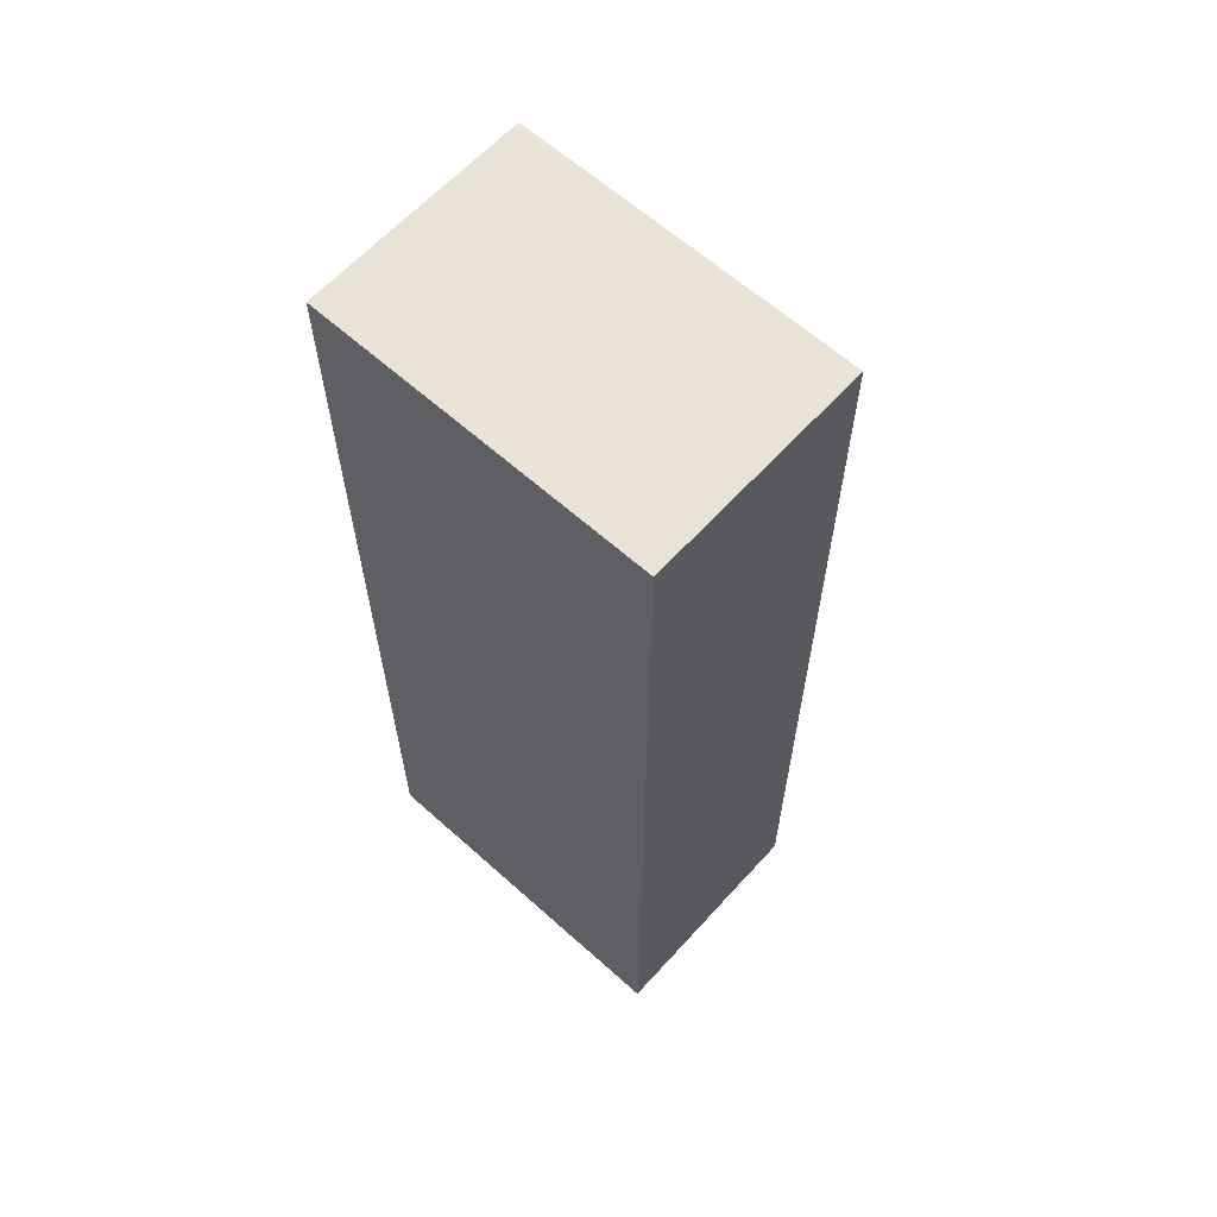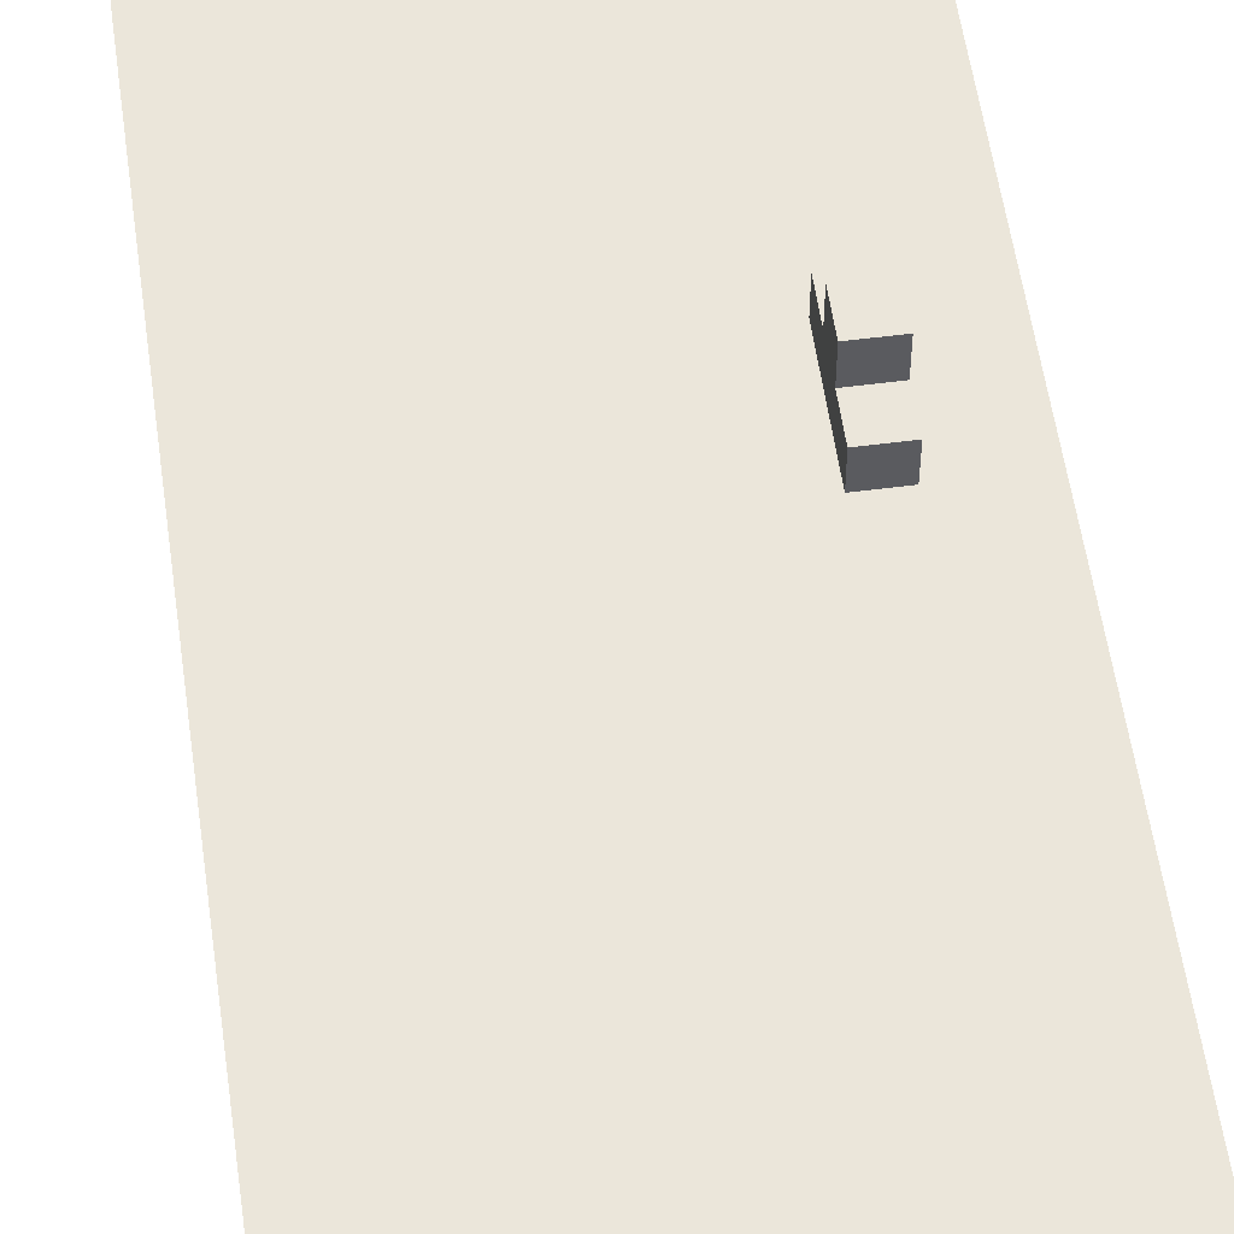
<metadata>
{"format":"obj","ext":"obj","renderer":"f3d","projection":"perspective","resolution":1024,"background":"white","views":[{"elev":62.5,"azim":-137.8,"up":"+Y"},{"elev":54.9,"azim":-7.9,"up":"+Z"}]}
</metadata>
<code>
v -6 0 3
v -6 0 -5
v -6 33 3
v -6 33 -5
f -2 -3 -4
f -1 -3 -2
v -3 10 -1
v -3 10 -2
v -3 11 2
v -3 11 1
v -3 11 -1
v -3 11 -2
v -3 12 2
v -3 12 1
v -3 16 -1
v -3 16 -2
v -3 17 -1
v -3 17 -2
v -3 23 -1
v -3 23 -2
v -3 24 -1
v -3 24 -2
v -3 25 -1
v -3 25 -2
v -3 26 -1
v -3 26 -2
v -3 29 2
v -3 29 1
v -3 30 2
v -3 30 1
f -20 -23 -24
f -19 -23 -20
f -18 -21 -22
f -17 -21 -18
f -14 -15 -16
f -13 -15 -14
f -10 -11 -12
f -9 -11 -10
f -8 -9 -10
f -7 -9 -8
f -6 -7 -8
f -5 -7 -6
f -2 -3 -4
f -1 -3 -2
v -1 17 -0
v -1 17 -1
v -1 18 -0
v -1 18 -1
f -2 -3 -4
f -1 -3 -2
v 0 18 2
v 0 18 -0
v 0 18 -1
v 0 19 -0
v 0 19 -1
v 0 22 1
v 0 22 -0
v 0 23 1
v 0 24 1
v 0 24 -0
v 0 25 1
v 0 25 -0
v 0 26 1
v 0 29 2
v 0 29 1
f -12 -14 -15
f -12 -13 -14
f -11 -13 -12
f -10 -12 -15
f -9 -12 -10
f -8 -10 -15
f -7 -8 -15
f -5 -7 -15
f -5 -6 -7
f -4 -6 -5
f -3 -5 -15
f -2 -3 -15
f -1 -3 -2
v 3 16 4
v 3 16 3
v 3 17 5
v 3 17 4
v 3 17 3
v 3 17 -0
v 3 17 -1
v 3 18 5
v 3 18 4
v 3 18 3
v 3 18 -0
v 3 19 4
v 3 19 3
v 3 19 -0
v 3 19 -1
v 3 20 -0
v 3 20 -1
v 3 21 -0
v 3 21 -1
f -16 -18 -19
f -15 -18 -16
f -12 -16 -17
f -11 -15 -16
f -11 -16 -12
f -10 -15 -11
f -9 -13 -14
f -8 -10 -11
f -7 -10 -8
f -6 -13 -9
f -5 -13 -6
f -4 -5 -6
f -3 -5 -4
f -2 -3 -4
f -1 -3 -2
v 4 10 1
v 4 10 -0
v 4 11 1
v 4 11 -0
v 4 13 2
v 4 13 1
v 4 13 -0
v 4 15 2
v 4 15 1
v 4 15 -0
v 4 16 2
v 4 16 1
v 4 16 -0
v 4 17 2
v 4 17 1
v 4 17 -0
v 4 18 1
v 4 18 -0
v 4 26 1
v 4 26 -0
v 4 26 -1
v 4 26 -2
v 4 27 -1
v 4 27 -2
v 4 28 1
v 4 28 -0
v 4 29 1
v 4 29 -0
f -26 -27 -28
f -25 -27 -26
f -23 -25 -26
f -22 -25 -23
f -21 -23 -24
f -21 -22 -23
f -20 -22 -21
f -19 -22 -20
f -17 -19 -20
f -16 -19 -17
f -15 -17 -18
f -14 -17 -15
f -12 -13 -14
f -11 -13 -12
f -6 -7 -8
f -5 -7 -6
f -4 -9 -10
f -3 -9 -4
f -2 -3 -4
f -1 -3 -2
v 5 10 2
v 5 10 1
v 5 10 -0
v 5 10 -2
v 5 11 1
v 5 11 -0
v 5 13 2
v 5 13 1
v 5 13 -0
v 5 15 2
v 5 15 1
v 5 15 -0
v 5 16 2
v 5 16 1
v 5 16 -0
v 5 17 2
v 5 17 1
v 5 17 -0
v 5 18 2
v 5 18 1
v 5 18 -0
v 5 26 -0
v 5 26 -1
v 5 26 -2
v 5 27 -1
v 5 27 -2
v 5 28 -0
v 5 29 -0
v 5 29 -1
v 5 30 -1
v 5 30 -2
f -27 -30 -31
f -26 -28 -29
f -25 -27 -31
f -24 -27 -25
f -23 -28 -26
f -20 -28 -23
f -19 -21 -22
f -18 -21 -19
f -17 -28 -20
f -14 -28 -17
f -13 -15 -16
f -12 -15 -13
f -11 -28 -14
f -10 -28 -11
f -9 -28 -10
f -8 -28 -9
f -7 -9 -10
f -5 -7 -10
f -5 -6 -7
f -4 -6 -5
f -3 -6 -4
f -2 -6 -3
f -1 -6 -2
v -4 10 2
v -4 10 1
v -4 10 -1
v -4 10 -2
v -4 16 1
v -4 16 -1
v -4 17 1
v -4 17 -1
v -4 22 1
v -4 22 -1
v -4 22 -2
v -4 23 1
v -4 23 -1
v -4 23 -2
v -4 27 -1
v -4 27 -2
v -4 28 -1
v -4 28 -2
v -4 29 1
v -4 29 -1
v -4 30 2
v -4 30 1
v -4 30 -1
v -4 30 -2
f -24 -23 -20
f -22 -21 -19
f -24 -20 -18
f -19 -21 -17
f -24 -18 -16
f -17 -21 -15
f -15 -21 -14
f -24 -16 -13
f -12 -11 -10
f -10 -11 -9
f -24 -13 -6
f -8 -7 -5
f -24 -6 -4
f -4 -6 -3
f -5 -7 -2
f -2 -7 -1
v -3 12 1
v -3 12 -1
v -3 16 1
v -3 16 -1
v -3 17 1
v -3 17 -0
v -3 19 -0
v -3 20 -0
v -3 20 -1
v -3 22 1
v -3 22 -1
v -3 24 1
v -3 24 -0
v -3 25 1
v -3 25 -0
v -3 26 1
v -3 26 -1
v -3 27 -0
v -3 27 -1
v -3 28 -0
v -3 28 -1
v -3 29 1
v -3 29 -1
f -23 -22 -21
f -21 -22 -20
f -19 -18 -17
f -19 -17 -16
f -19 -16 -14
f -16 -15 -14
f -14 -15 -13
f -12 -11 -10
f -10 -11 -9
f -8 -7 -6
f -6 -7 -5
f -8 -6 -4
f -6 -5 -4
f -4 -5 -3
f -8 -4 -2
f -4 -3 -2
f -2 -3 -1
v -2 17 -0
v -2 17 -1
v -2 19 -0
v -2 19 -1
v -2 20 -0
v -2 20 -1
f -6 -5 -4
f -4 -5 -3
f -4 -3 -2
f -2 -3 -1
v -1 27 -1
v -1 27 -2
v -1 28 -1
v -1 28 -2
f -4 -3 -2
f -2 -3 -1
v 1 18 -0
v 1 18 -1
v 1 19 -0
v 1 19 -1
f -4 -3 -2
f -2 -3 -1
v 2 11 2
v 2 11 1
v 2 11 -1
v 2 12 2
v 2 12 -1
v 2 17 -0
v 2 17 -1
v 2 18 -0
v 2 18 -1
v 2 23 -0
v 2 23 -2
v 2 24 -0
v 2 24 -2
v 2 25 -0
v 2 25 -2
v 2 26 -0
v 2 26 -2
f -17 -16 -14
f -16 -15 -14
f -14 -15 -13
f -12 -11 -10
f -10 -11 -9
f -8 -7 -6
f -6 -7 -5
f -4 -3 -2
f -2 -3 -1
v 3 10 1
v 3 10 -2
v 3 11 1
v 3 11 -2
v 3 24 -0
v 3 24 -2
v 3 25 -0
v 3 25 -2
f -8 -7 -6
f -6 -7 -5
f -4 -3 -2
f -2 -3 -1
v 4 16 4
v 4 16 3
v 4 16 -0
v 4 16 -2
v 4 17 5
v 4 17 4
v 4 17 3
v 4 17 -0
v 4 17 -1
v 4 17 -2
v 4 18 5
v 4 18 4
v 4 18 3
v 4 18 -0
v 4 19 4
v 4 19 3
v 4 19 -0
v 4 19 -1
v 4 20 -0
v 4 20 -1
v 4 21 -0
v 4 21 -1
v 4 22 -0
v 4 22 -2
v 4 23 -0
v 4 23 -2
f -26 -25 -21
f -21 -25 -20
f -24 -23 -19
f -19 -23 -18
f -18 -23 -17
f -22 -21 -16
f -21 -20 -15
f -16 -21 -15
f -15 -20 -14
f -19 -18 -13
f -15 -14 -12
f -12 -14 -11
f -13 -18 -10
f -10 -18 -9
f -10 -9 -8
f -8 -9 -7
f -8 -7 -6
f -6 -7 -5
f -4 -3 -2
f -2 -3 -1
v 6 0 3
v 6 0 -5
v 6 33 3
v 6 33 -5
f -4 -3 -2
f -2 -3 -1
v 3 17 5
v 3 18 5
v 4 17 5
v 4 18 5
f -2 -3 -4
f -1 -3 -2
v 3 16 4
v 3 17 4
v 3 18 4
v 3 19 4
v 4 16 4
v 4 17 4
v 4 18 4
v 4 19 4
f -4 -7 -8
f -3 -7 -4
f -2 -5 -6
f -1 -5 -2
v -6 0 3
v -6 33 3
v -5 2 3
v -5 32 3
v -4 3 3
v -4 31 3
v 3 16 3
v 3 17 3
v 3 18 3
v 3 19 3
v 4 3 3
v 4 16 3
v 4 17 3
v 4 18 3
v 4 19 3
v 4 31 3
v 5 2 3
v 5 32 3
v 6 0 3
v 6 33 3
f -18 -19 -20
f -17 -19 -18
f -16 -17 -18
f -15 -17 -16
f -14 -15 -16
f -13 -15 -14
f -12 -15 -13
f -11 -15 -12
f -10 -16 -18
f -10 -14 -16
f -9 -14 -10
f -6 -15 -11
f -5 -17 -15
f -5 -15 -6
f -4 -18 -20
f -4 -7 -8
f -4 -5 -6
f -4 -6 -7
f -4 -8 -9
f -4 -9 -10
f -4 -10 -18
f -3 -17 -5
f -3 -5 -4
f -3 -19 -17
f -2 -4 -20
f -2 -3 -4
f -1 -19 -3
f -1 -3 -2
v -4 10 1
v -4 16 1
v -4 17 1
v -4 22 1
v -4 23 1
v -4 29 1
v -4 30 1
v -3 10 1
v -3 11 1
v -3 12 1
v -3 16 1
v -3 17 1
v -3 22 1
v -3 23 1
v -3 24 1
v -3 25 1
v -3 26 1
v -3 29 1
v -3 30 1
v -1 16 1
v -1 17 1
v -1 22 1
v -1 23 1
v 0 22 1
v 0 23 1
v 0 24 1
v 0 25 1
v 0 26 1
v 1 16 1
v 1 17 1
v 2 11 1
v 2 16 1
v 2 17 1
v 3 10 1
v 3 11 1
v 3 16 1
v 3 17 1
v 4 10 1
v 4 11 1
v 4 13 1
v 4 15 1
v 4 16 1
v 4 17 1
v 4 18 1
v 5 10 1
v 5 11 1
v 5 13 1
v 5 15 1
v 5 16 1
v 5 17 1
v 5 18 1
f -44 -50 -51
f -43 -50 -44
f -42 -50 -43
f -41 -49 -50
f -41 -50 -42
f -40 -48 -49
f -40 -49 -41
f -39 -47 -48
f -39 -48 -40
f -38 -46 -47
f -38 -47 -39
f -37 -46 -38
f -36 -46 -37
f -35 -46 -36
f -34 -45 -46
f -34 -46 -35
f -33 -45 -34
f -32 -40 -41
f -31 -40 -32
f -30 -38 -39
f -29 -37 -38
f -29 -38 -30
f -28 -29 -30
f -27 -37 -29
f -27 -29 -28
f -26 -37 -27
f -25 -35 -36
f -24 -35 -25
f -23 -31 -32
f -22 -31 -23
f -21 -43 -44
f -20 -22 -23
f -19 -22 -20
f -18 -21 -44
f -17 -21 -18
f -16 -19 -20
f -15 -19 -16
f -10 -15 -16
f -9 -15 -10
f -7 -13 -14
f -6 -12 -13
f -6 -13 -7
f -5 -12 -6
f -4 -10 -11
f -3 -10 -4
f -2 -8 -9
f -1 -8 -2
v -3 17 -0
v -3 19 -0
v -3 20 -0
v -3 24 -0
v -3 25 -0
v -2 17 -0
v -2 19 -0
v -2 20 -0
v -1 17 -0
v -1 18 -0
v 0 17 -0
v 0 18 -0
v 0 24 -0
v 0 25 -0
v 1 17 -0
v 1 18 -0
v 2 17 -0
v 2 18 -0
v 3 17 -0
v 3 18 -0
v 4 17 -0
v 4 18 -0
f -17 -21 -22
f -16 -20 -21
f -16 -21 -17
f -15 -20 -16
f -12 -13 -14
f -11 -13 -12
f -10 -18 -19
f -9 -18 -10
f -8 -11 -12
f -7 -11 -8
f -6 -7 -8
f -5 -7 -6
f -2 -3 -4
f -1 -3 -2
v -3 27 -1
v -3 28 -1
v -1 27 -1
v -1 28 -1
v 4 26 -1
v 4 27 -1
v 5 26 -1
v 5 27 -1
f -6 -7 -8
f -5 -7 -6
f -2 -3 -4
f -1 -3 -2
v -4 10 -2
v -4 22 -2
v -4 23 -2
v -4 27 -2
v -4 28 -2
v -4 30 -2
v -3 10 -2
v -3 11 -2
v -3 16 -2
v -3 17 -2
v -3 23 -2
v -3 24 -2
v -3 25 -2
v -3 26 -2
v -3 27 -2
v -3 28 -2
v -1 27 -2
v -1 28 -2
v 2 23 -2
v 2 24 -2
v 2 25 -2
v 2 26 -2
v 3 10 -2
v 3 11 -2
v 3 24 -2
v 3 25 -2
v 4 16 -2
v 4 17 -2
v 4 22 -2
v 4 23 -2
v 4 26 -2
v 4 27 -2
v 5 10 -2
v 5 26 -2
v 5 27 -2
v 5 30 -2
f -30 -35 -36
f -29 -35 -30
f -28 -35 -29
f -27 -35 -28
f -26 -33 -34
f -25 -33 -26
f -24 -33 -25
f -23 -33 -24
f -22 -33 -23
f -21 -31 -32
f -20 -22 -23
f -19 -31 -21
f -15 -20 -23
f -15 -19 -20
f -13 -28 -29
f -12 -17 -18
f -11 -15 -16
f -10 -13 -14
f -10 -28 -13
f -9 -35 -27
f -8 -35 -9
f -7 -11 -12
f -7 -12 -18
f -6 -19 -15
f -6 -15 -11
f -6 -11 -7
f -5 -19 -6
f -4 -8 -9
f -4 -10 -14
f -4 -6 -7
f -4 -9 -10
f -4 -7 -8
f -3 -6 -4
f -2 -19 -5
f -1 -31 -19
f -1 -19 -2
v -4 10 2
v -4 30 2
v -3 11 2
v -3 12 2
v -3 29 2
v -3 30 2
v 0 18 2
v 0 29 2
v 2 11 2
v 2 12 2
v 4 10 2
v 4 13 2
v 4 15 2
v 4 16 2
v 4 17 2
v 4 18 2
v 5 10 2
v 5 13 2
v 5 15 2
v 5 16 2
v 5 17 2
v 5 18 2
f -22 -21 -20
f -20 -21 -19
f -19 -21 -18
f -18 -21 -17
f -19 -18 -16
f -16 -18 -15
f -22 -20 -14
f -19 -16 -13
f -22 -14 -12
f -14 -13 -12
f -13 -16 -11
f -12 -13 -11
f -11 -16 -10
f -10 -16 -9
f -9 -16 -8
f -8 -16 -7
f -12 -11 -6
f -6 -11 -5
f -10 -9 -4
f -4 -9 -3
f -8 -7 -2
f -2 -7 -1
v 0 26 1
v 0 29 1
v 2 26 1
v 4 26 1
v 4 28 1
v 4 29 1
f -6 -5 -4
f -4 -5 -3
f -3 -5 -2
f -2 -5 -1
v 0 19 -0
v 0 22 -0
v 1 18 -0
v 1 19 -0
v 2 18 -0
v 2 23 -0
v 2 24 -0
v 2 25 -0
v 2 26 -0
v 3 18 -0
v 3 19 -0
v 3 20 -0
v 3 21 -0
v 3 24 -0
v 3 25 -0
v 4 10 -0
v 4 11 -0
v 4 13 -0
v 4 15 -0
v 4 16 -0
v 4 17 -0
v 4 18 -0
v 4 19 -0
v 4 20 -0
v 4 21 -0
v 4 22 -0
v 4 23 -0
v 4 26 -0
v 4 28 -0
v 4 29 -0
v 5 10 -0
v 5 11 -0
v 5 13 -0
v 5 15 -0
v 5 16 -0
v 5 17 -0
v 5 18 -0
v 5 26 -0
v 5 28 -0
v 5 29 -0
f -40 -39 -37
f -38 -37 -36
f -36 -37 -31
f -37 -39 -30
f -31 -37 -30
f -30 -39 -29
f -29 -39 -28
f -35 -34 -27
f -33 -32 -26
f -28 -39 -16
f -16 -39 -15
f -35 -27 -14
f -27 -26 -14
f -26 -32 -13
f -14 -26 -13
f -25 -24 -10
f -24 -23 -9
f -10 -24 -9
f -23 -22 -8
f -9 -23 -8
f -22 -21 -7
f -8 -22 -7
f -21 -20 -6
f -7 -21 -6
f -20 -19 -5
f -6 -20 -5
f -16 -15 -4
f -5 -19 -4
f -18 -17 -4
f -17 -16 -4
f -14 -13 -4
f -15 -14 -4
f -19 -18 -4
f -13 -12 -3
f -4 -13 -3
f -12 -11 -2
f -3 -12 -2
f -2 -11 -1
v -4 10 -1
v -4 16 -1
v -4 17 -1
v -4 22 -1
v -4 23 -1
v -4 27 -1
v -4 28 -1
v -4 29 -1
v -4 30 -1
v -3 10 -1
v -3 11 -1
v -3 12 -1
v -3 16 -1
v -3 17 -1
v -3 19 -1
v -3 20 -1
v -3 22 -1
v -3 23 -1
v -3 24 -1
v -3 25 -1
v -3 26 -1
v -3 27 -1
v -3 28 -1
v -3 29 -1
v -2 17 -1
v -2 19 -1
v -2 20 -1
v -1 17 -1
v -1 18 -1
v 0 17 -1
v 0 18 -1
v 0 19 -1
v 1 17 -1
v 1 18 -1
v 1 19 -1
v 2 11 -1
v 2 12 -1
v 2 17 -1
v 2 18 -1
v 3 17 -1
v 3 19 -1
v 3 20 -1
v 3 21 -1
v 4 17 -1
v 4 19 -1
v 4 20 -1
v 4 21 -1
v 5 29 -1
v 5 30 -1
f -49 -48 -40
f -40 -48 -39
f -39 -48 -38
f -48 -47 -37
f -38 -48 -37
f -47 -46 -36
f -37 -47 -36
f -36 -46 -35
f -35 -46 -34
f -34 -46 -33
f -45 -44 -32
f -32 -44 -31
f -31 -44 -30
f -30 -44 -29
f -29 -44 -28
f -43 -42 -27
f -42 -41 -26
f -27 -42 -26
f -36 -35 -25
f -35 -34 -24
f -25 -35 -24
f -24 -34 -23
f -22 -21 -20
f -20 -21 -19
f -20 -19 -17
f -19 -18 -16
f -17 -19 -16
f -16 -18 -15
f -39 -38 -14
f -14 -38 -13
f -17 -16 -12
f -12 -16 -11
f -10 -9 -6
f -9 -8 -5
f -6 -9 -5
f -8 -7 -4
f -5 -8 -4
f -4 -7 -3
f -26 -41 -2
f -2 -41 -1
v -6 0 -5
v -6 33 -5
v 6 0 -5
v 6 33 -5
f -4 -3 -2
f -2 -3 -1
v -6 0 3
v 6 0 3
v -6 0 -5
v 6 0 -5
f -2 -3 -4
f -1 -3 -2
v -3 11 2
v 2 11 2
v -3 11 1
v 2 11 1
f -2 -3 -4
f -1 -3 -2
v 4 13 2
v 5 13 2
v 4 13 1
v 5 13 1
f -2 -3 -4
f -1 -3 -2
v 3 16 4
v 4 16 4
v 3 16 3
v 4 16 3
v 4 16 2
v 5 16 2
v -3 16 1
v -1 16 1
v 1 16 1
v 2 16 1
v 3 16 1
v 4 16 1
v 5 16 1
v -1 16 -0
v 1 16 -0
v 2 16 -0
v 3 16 -0
v 4 16 -0
v -3 16 -1
v -3 16 -2
v 4 16 -2
f -19 -20 -21
f -18 -20 -19
f -10 -16 -17
f -9 -16 -10
f -8 -14 -15
f -8 -13 -14
f -7 -12 -13
f -7 -13 -8
f -6 -11 -12
f -6 -12 -7
f -5 -10 -11
f -5 -11 -6
f -4 -10 -5
f -3 -7 -8
f -3 -6 -7
f -3 -4 -5
f -3 -5 -6
f -3 -8 -15
f -2 -4 -3
f -1 -4 -2
v 3 17 5
v 4 17 5
v 3 17 4
v 4 17 4
f -2 -3 -4
f -1 -3 -2
v 0 18 2
v 4 18 2
v 5 18 2
v 4 18 1
v 5 18 1
v 0 18 -0
v 1 18 -0
v 2 18 -0
v 3 18 -0
v 4 18 -0
f -7 -9 -10
f -7 -8 -9
f -6 -8 -7
f -5 -7 -10
f -4 -7 -5
f -3 -7 -4
f -2 -7 -3
f -1 -7 -2
v -3 22 1
v -1 22 1
v 0 22 1
v -1 22 -0
v 0 22 -0
v 4 22 -0
v -4 22 -1
v -3 22 -1
v -4 22 -2
v 4 22 -2
f -7 -9 -10
f -7 -8 -9
f -6 -8 -7
f -3 -7 -10
f -3 -5 -6
f -3 -6 -7
f -2 -3 -4
f -1 -5 -3
f -1 -3 -2
v 2 24 -0
v 3 24 -0
v 2 24 -2
v 3 24 -2
f -2 -3 -4
f -1 -3 -2
v -3 25 1
v 0 25 1
v -3 25 -0
v 0 25 -0
f -2 -3 -4
f -1 -3 -2
v 4 26 -1
v 5 26 -1
v 4 26 -2
v 5 26 -2
f -2 -3 -4
f -1 -3 -2
v -4 27 -1
v -3 27 -1
v -1 27 -1
v -4 27 -2
v -3 27 -2
v -1 27 -2
f -3 -5 -6
f -2 -4 -5
f -2 -5 -3
f -1 -4 -2
v -3 29 2
v 0 29 2
v -3 29 1
v 0 29 1
v 4 29 1
v 4 29 -0
v 5 29 -0
v -3 29 -1
v 5 29 -1
f -7 -8 -9
f -6 -8 -7
f -4 -6 -7
f -4 -5 -6
f -2 -4 -7
f -2 -3 -4
f -1 -3 -2
v -4 30 2
v -3 30 2
v -4 30 1
v -3 30 1
v -4 30 -1
v 5 30 -1
v -4 30 -2
v 5 30 -2
f -6 -7 -8
f -5 -7 -6
f -2 -3 -4
f -1 -3 -2
v -4 10 2
v 4 10 2
v 5 10 2
v -4 10 1
v -3 10 1
v 3 10 1
v 4 10 1
v 5 10 1
v 4 10 -0
v 5 10 -0
v -4 10 -1
v -3 10 -1
v -4 10 -2
v -3 10 -2
v 3 10 -2
v 5 10 -2
f -16 -15 -13
f -15 -14 -13
f -13 -14 -12
f -12 -14 -11
f -11 -14 -10
f -10 -14 -9
f -11 -10 -8
f -6 -5 -4
f -4 -5 -3
f -11 -8 -2
f -8 -7 -2
f -2 -7 -1
v 2 11 1
v 3 11 1
v -3 11 -1
v 2 11 -1
v -3 11 -2
v 3 11 -2
f -6 -5 -3
f -4 -3 -2
f -3 -5 -1
f -2 -3 -1
v -3 12 2
v 2 12 2
v -3 12 1
v -3 12 -1
v 2 12 -1
f -5 -4 -3
f -3 -4 -2
f -2 -4 -1
v 4 15 2
v 5 15 2
v 4 15 1
v 5 15 1
f -4 -3 -2
f -2 -3 -1
v 4 17 2
v 5 17 2
v -3 17 1
v -1 17 1
v 1 17 1
v 2 17 1
v 3 17 1
v 4 17 1
v 5 17 1
v -3 17 -0
v -2 17 -0
v -1 17 -0
v 0 17 -0
v 1 17 -0
v 2 17 -0
v 3 17 -0
v 4 17 -0
v -3 17 -1
v -2 17 -1
v -1 17 -1
v 0 17 -1
v 1 17 -1
v 2 17 -1
v 3 17 -1
v 4 17 -1
v -3 17 -2
v 4 17 -2
f -27 -26 -20
f -20 -26 -19
f -25 -24 -18
f -18 -24 -17
f -24 -23 -16
f -17 -24 -16
f -16 -23 -15
f -23 -22 -14
f -15 -23 -14
f -22 -21 -13
f -14 -22 -13
f -21 -20 -12
f -13 -21 -12
f -12 -20 -11
f -17 -16 -9
f -9 -16 -8
f -13 -12 -5
f -5 -12 -4
f -7 -6 -2
f -4 -3 -2
f -5 -4 -2
f -6 -5 -2
f -10 -9 -2
f -8 -7 -2
f -9 -8 -2
f -2 -3 -1
v 3 18 5
v 4 18 5
v 3 18 4
v 4 18 4
v -1 18 -0
v 0 18 -0
v 1 18 -0
v 2 18 -0
v -1 18 -1
v 0 18 -1
v 1 18 -1
v 2 18 -1
f -12 -11 -10
f -10 -11 -9
f -8 -7 -4
f -4 -7 -3
f -6 -5 -2
f -2 -5 -1
v 3 19 4
v 4 19 4
v 3 19 3
v 4 19 3
v 0 19 -0
v 1 19 -0
v 0 19 -1
v 1 19 -1
f -8 -7 -6
f -6 -7 -5
f -4 -3 -2
f -2 -3 -1
v -3 20 -0
v -2 20 -0
v -3 20 -1
v -2 20 -1
f -4 -3 -2
f -2 -3 -1
v 3 21 -0
v 4 21 -0
v 3 21 -1
v 4 21 -1
f -4 -3 -2
f -2 -3 -1
v 2 23 -0
v 4 23 -0
v -4 23 -1
v -3 23 -1
v -4 23 -2
v -3 23 -2
v 2 23 -2
v 4 23 -2
f -6 -5 -4
f -4 -5 -3
f -8 -7 -2
f -2 -7 -1
v -3 24 1
v 0 24 1
v -3 24 -0
v 0 24 -0
f -4 -3 -2
f -2 -3 -1
v 2 25 -0
v 3 25 -0
v 2 25 -2
v 3 25 -2
f -4 -3 -2
f -2 -3 -1
v -3 26 1
v 0 26 1
v 2 26 1
v 4 26 1
v 2 26 -0
v 4 26 -0
v -3 26 -1
v -3 26 -2
v 2 26 -2
f -9 -8 -5
f -7 -6 -5
f -8 -7 -5
f -5 -6 -4
f -9 -5 -3
f -3 -5 -2
f -2 -5 -1
v 4 27 -1
v 5 27 -1
v 4 27 -2
v 5 27 -2
f -4 -3 -2
f -2 -3 -1
v -4 28 -1
v -3 28 -1
v -1 28 -1
v -4 28 -2
v -3 28 -2
v -1 28 -2
f -6 -5 -3
f -5 -4 -2
f -3 -5 -2
f -2 -4 -1
v -6 33 3
v 6 33 3
v -6 33 -5
v 6 33 -5
f -4 -3 -2
f -2 -3 -1

</code>
